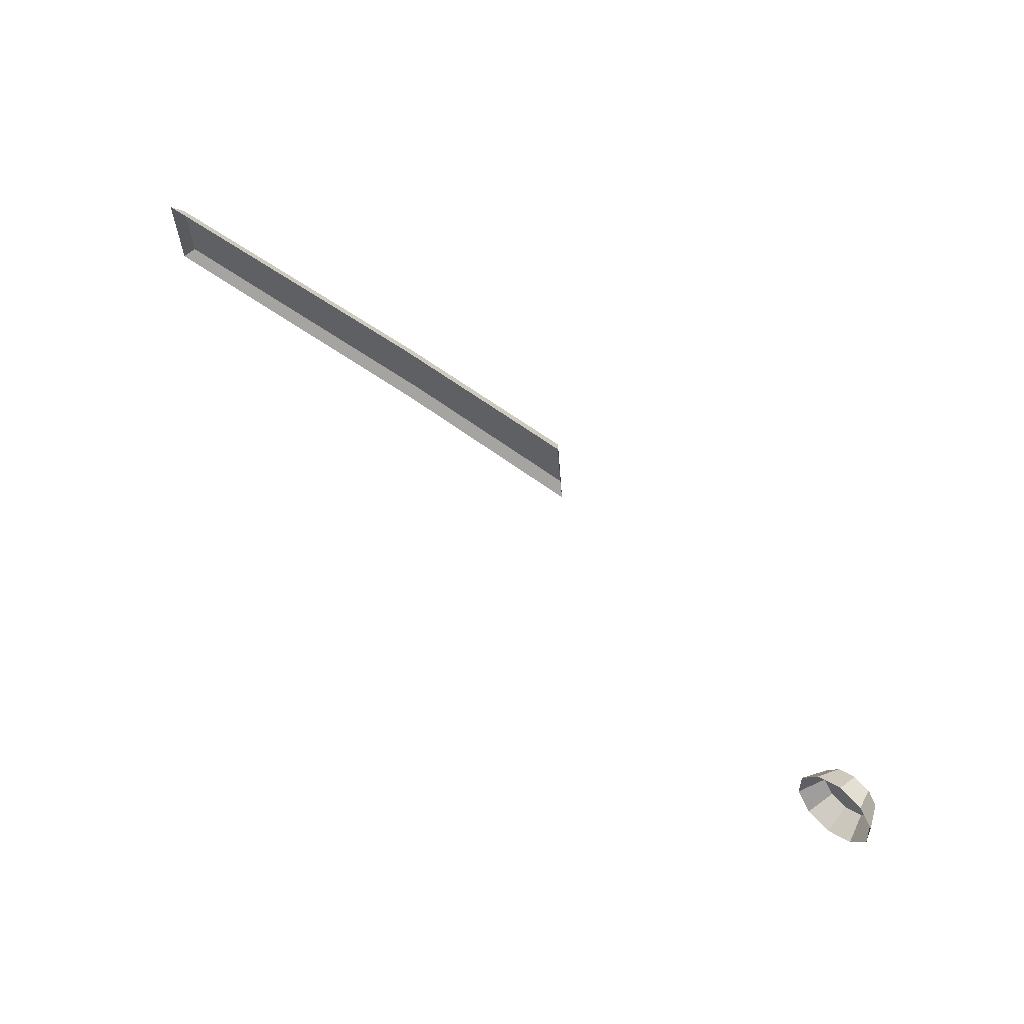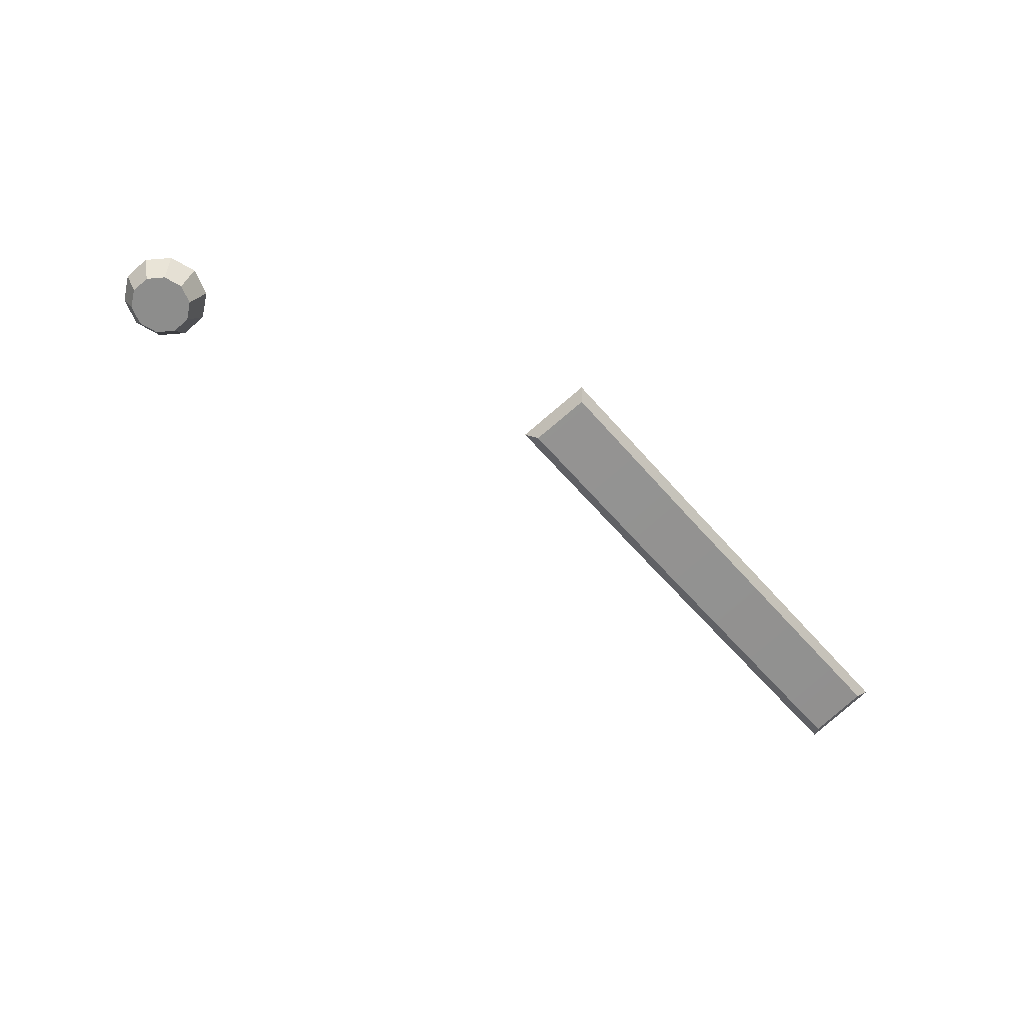
<metadata>
{"format":"obj","ext":"obj","renderer":"f3d","projection":"perspective","resolution":1024,"background":"white","views":[{"elev":52.2,"azim":42.3,"up":"+Y"},{"elev":-64.5,"azim":131.0,"up":"+Z"}]}
</metadata>
<code>
o model_8
v 0.178 -0.07342 -0.009261
v 0.184 -0.07144 -0.009261
v 0.178 -0.07782 -0.0003051
v 0.1865 -0.07499 -0.0003051
v 0.184 -0.07144 -0.009261
v 0.1877 -0.06627 -0.009261
v 0.1865 -0.07499 -0.0003051
v 0.1919 -0.06764 -0.0003051
v 0.1877 -0.06627 -0.009261
v 0.1877 -0.05989 -0.009261
v 0.1919 -0.06764 -0.0003051
v 0.1919 -0.05852 -0.0003051
v 0.1877 -0.05989 -0.009261
v 0.184 -0.05477 -0.009261
v 0.1919 -0.05852 -0.0003051
v 0.1865 -0.05117 -0.0003051
v 0.184 -0.05477 -0.009261
v 0.178 -0.05279 -0.009261
v 0.1865 -0.05117 -0.0003051
v 0.178 -0.04833 -0.0003051
v 0.178 -0.05279 -0.009261
v 0.1719 -0.05477 -0.009261
v 0.178 -0.04833 -0.0003051
v 0.1693 -0.05117 -0.0003051
v 0.1719 -0.05477 -0.009261
v 0.168 -0.05989 -0.009261
v 0.1693 -0.05117 -0.0003051
v 0.1638 -0.05852 -0.0003051
v 0.168 -0.05989 -0.009261
v 0.168 -0.06627 -0.009261
v 0.1638 -0.05852 -0.0003051
v 0.1638 -0.06764 -0.0003051
v 0.168 -0.06627 -0.009261
v 0.1719 -0.07144 -0.009261
v 0.1638 -0.06764 -0.0003051
v 0.1693 -0.07499 -0.0003051
v 0.1719 -0.07144 -0.009261
v 0.178 -0.07342 -0.009261
v 0.1693 -0.07499 -0.0003051
v 0.178 -0.07782 -0.0003051
v -0.1215 0.02306 0.006384
v -0.01297 0.02301 -6.054e-05
v -0.1225 0.002285 0.004446
v -0.01328 0.002285 -0.001961
v 0.05093 0.02306 -0.002121
v 0.05109 0.002285 -0.004031
v -0.1225 0.002285 0.004446
v -0.1215 0.02306 0.006384
v -0.1256 -0.001161 0.007475
v -0.1245 0.0259 0.009996
v -0.1256 -0.001161 0.007475
v -0.01313 -0.001161 0.0008896
v -0.1225 0.002285 0.004446
v -0.01328 0.002285 -0.001961
v 0.05434 -0.001161 -0.001284
v 0.05109 0.002285 -0.004031
v -0.1215 0.02306 0.006384
v -0.1245 0.0259 0.009996
v -0.01297 0.02301 -6.054e-05
v -0.01282 0.0259 0.003373
v 0.05093 0.02306 -0.002121
v 0.05419 0.0259 0.0012
v 0.05093 0.02306 -0.002121
v 0.05419 0.0259 0.0012
v 0.05109 0.002285 -0.004031
v 0.05434 -0.001161 -0.001284
v 0.168 -0.05989 -0.009261
v 0.1719 -0.05477 -0.009261
v 0.168 -0.06627 -0.009261
v 0.1719 -0.07144 -0.009261
v 0.178 -0.05279 -0.009261
v 0.178 -0.07342 -0.009261
v 0.184 -0.05477 -0.009261
v 0.184 -0.07144 -0.009261
v 0.1877 -0.05989 -0.009261
v 0.1877 -0.06627 -0.009261
f 1 2 3
f 2 4 3
f 3 4 4
f 4 5 4
f 4 5 5
f 5 6 5
f 5 6 7
f 6 8 7
f 7 8 8
f 8 9 8
f 8 9 9
f 9 10 9
f 9 10 11
f 10 12 11
f 11 12 12
f 12 13 12
f 12 13 13
f 13 14 13
f 13 14 15
f 14 16 15
f 15 16 16
f 16 17 16
f 16 17 17
f 17 18 17
f 17 18 19
f 18 20 19
f 19 20 20
f 20 21 20
f 20 21 21
f 21 22 21
f 21 22 23
f 22 24 23
f 23 24 24
f 24 25 24
f 24 25 25
f 25 26 25
f 25 26 27
f 26 28 27
f 27 28 28
f 28 29 28
f 28 29 29
f 29 30 29
f 29 30 31
f 30 32 31
f 31 32 32
f 32 33 32
f 32 33 33
f 33 34 33
f 33 34 35
f 34 36 35
f 35 36 36
f 36 37 36
f 36 37 37
f 37 38 37
f 37 38 39
f 38 40 39
f 39 40 40
f 40 41 40
f 40 41 41
f 41 42 41
f 41 42 43
f 42 42 43
f 43 42 44
f 42 45 44
f 44 45 46
f 45 46 46
f 46 46 47
f 46 47 47
f 47 47 48
f 47 49 48
f 48 49 50
f 49 50 50
f 50 50 51
f 50 51 51
f 51 51 52
f 51 53 52
f 52 53 52
f 53 54 52
f 52 54 55
f 54 56 55
f 55 56 56
f 56 57 56
f 56 57 57
f 57 58 57
f 57 58 59
f 58 60 59
f 59 60 61
f 60 62 61
f 61 62 62
f 62 63 62
f 62 63 63
f 63 64 63
f 63 64 65
f 64 66 65
f 65 66 66
f 66 67 66
f 66 67 67
f 67 68 67
f 67 68 69
f 68 68 69
f 69 68 70
f 68 71 70
f 70 71 72
f 71 73 72
f 72 73 74
f 73 75 74
f 74 75 76

</code>
